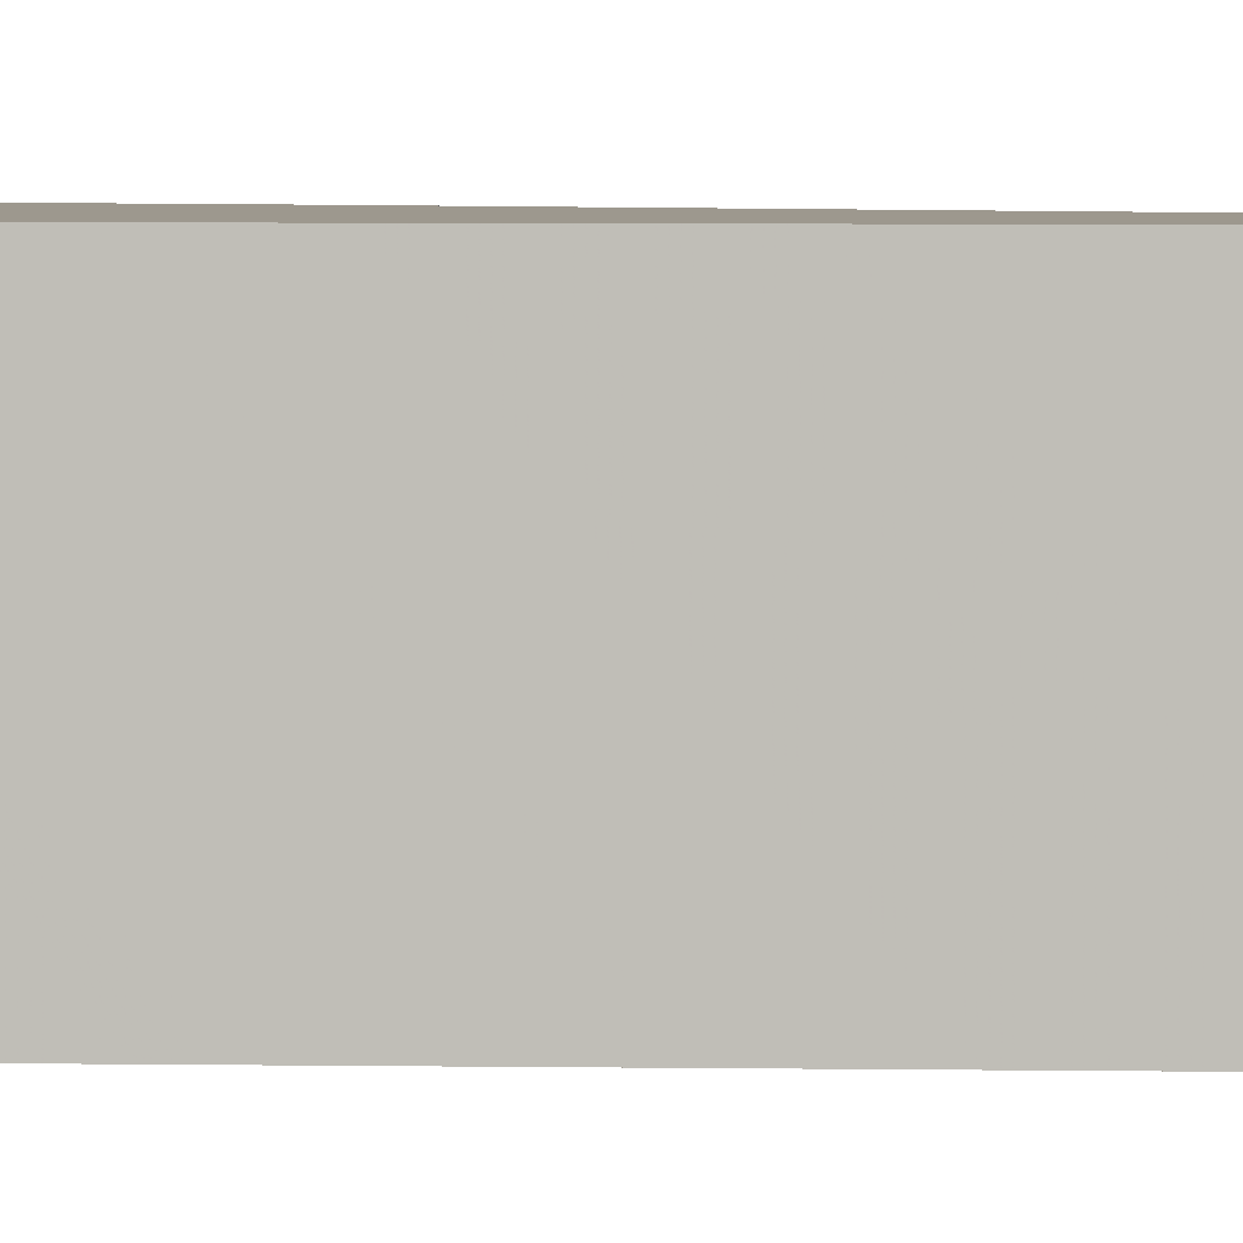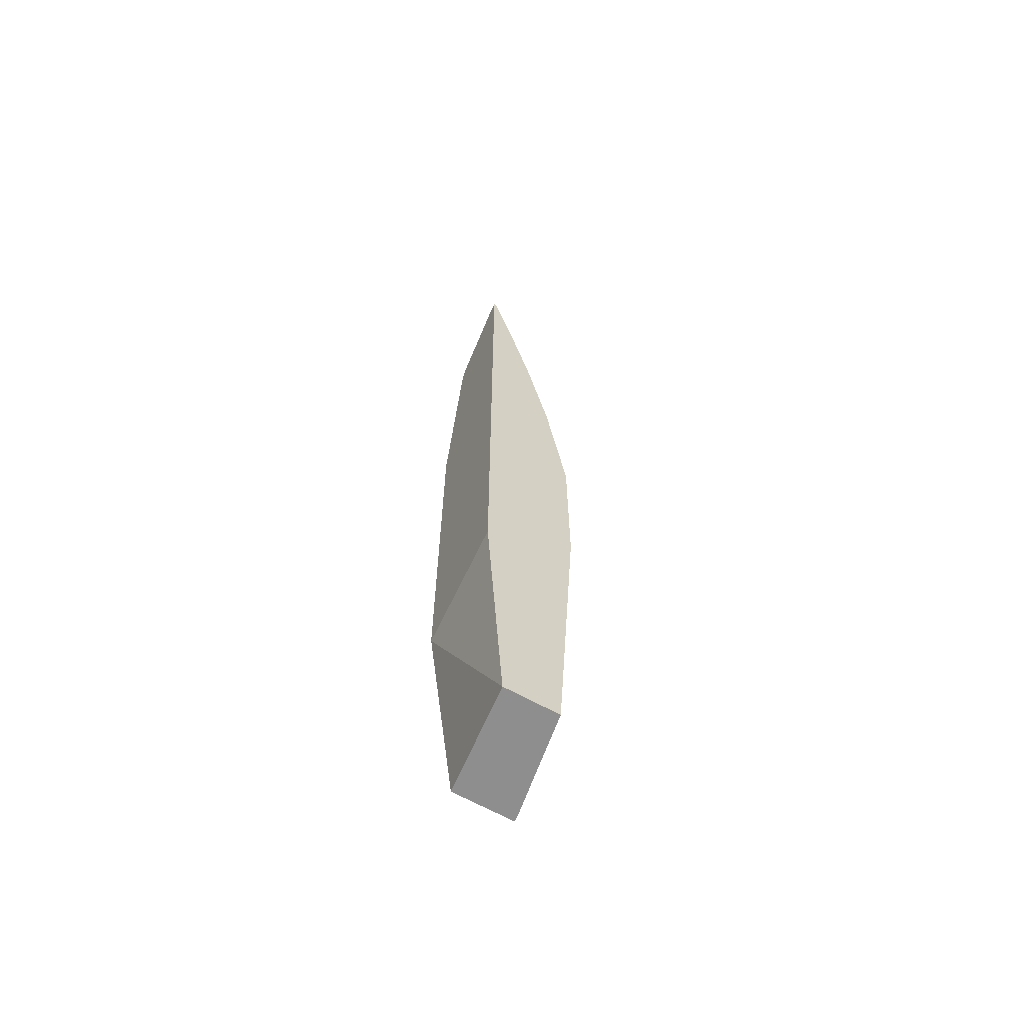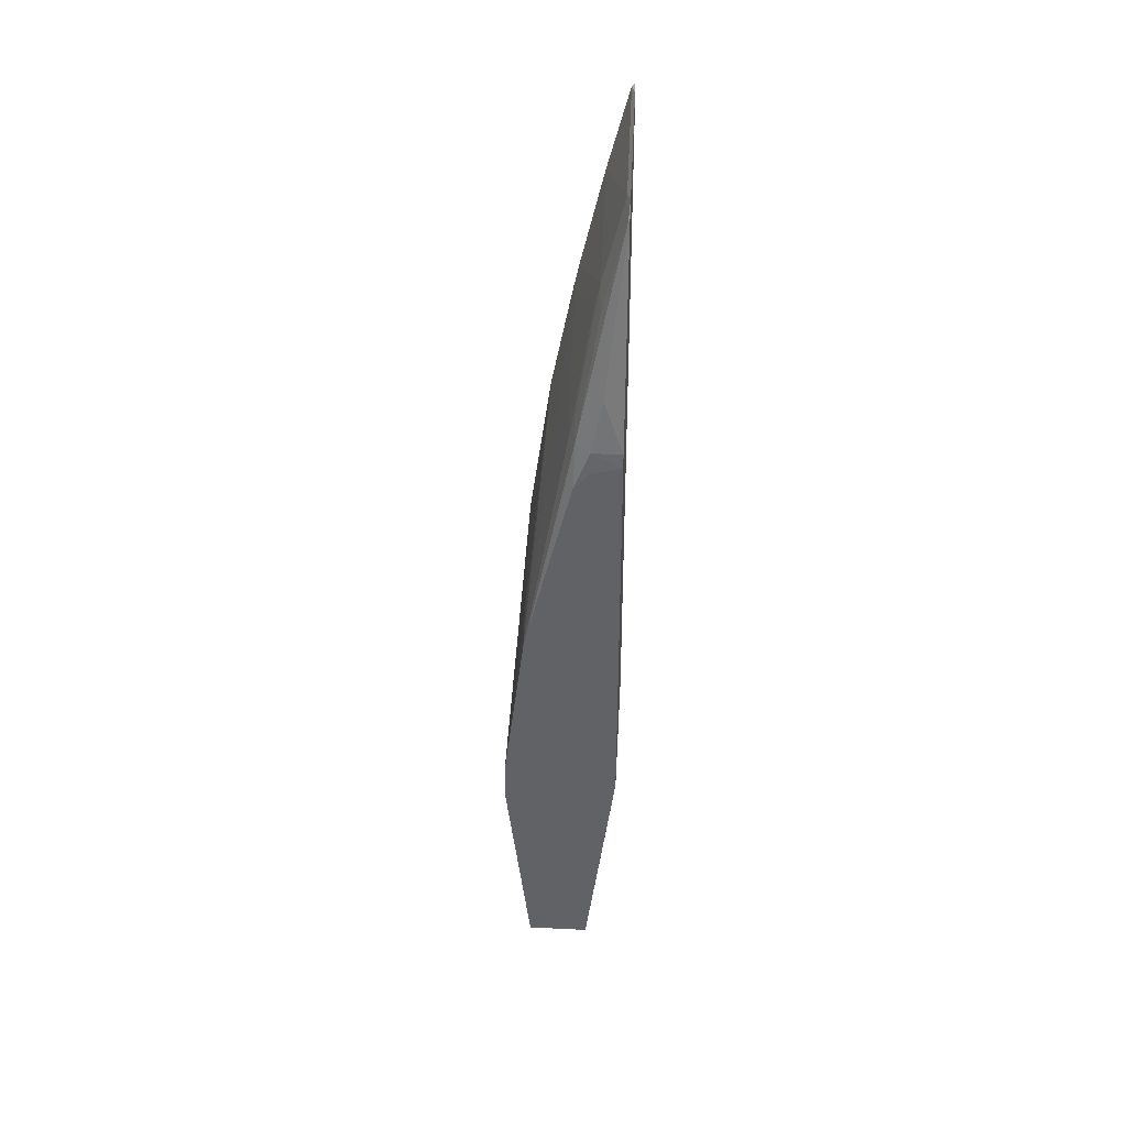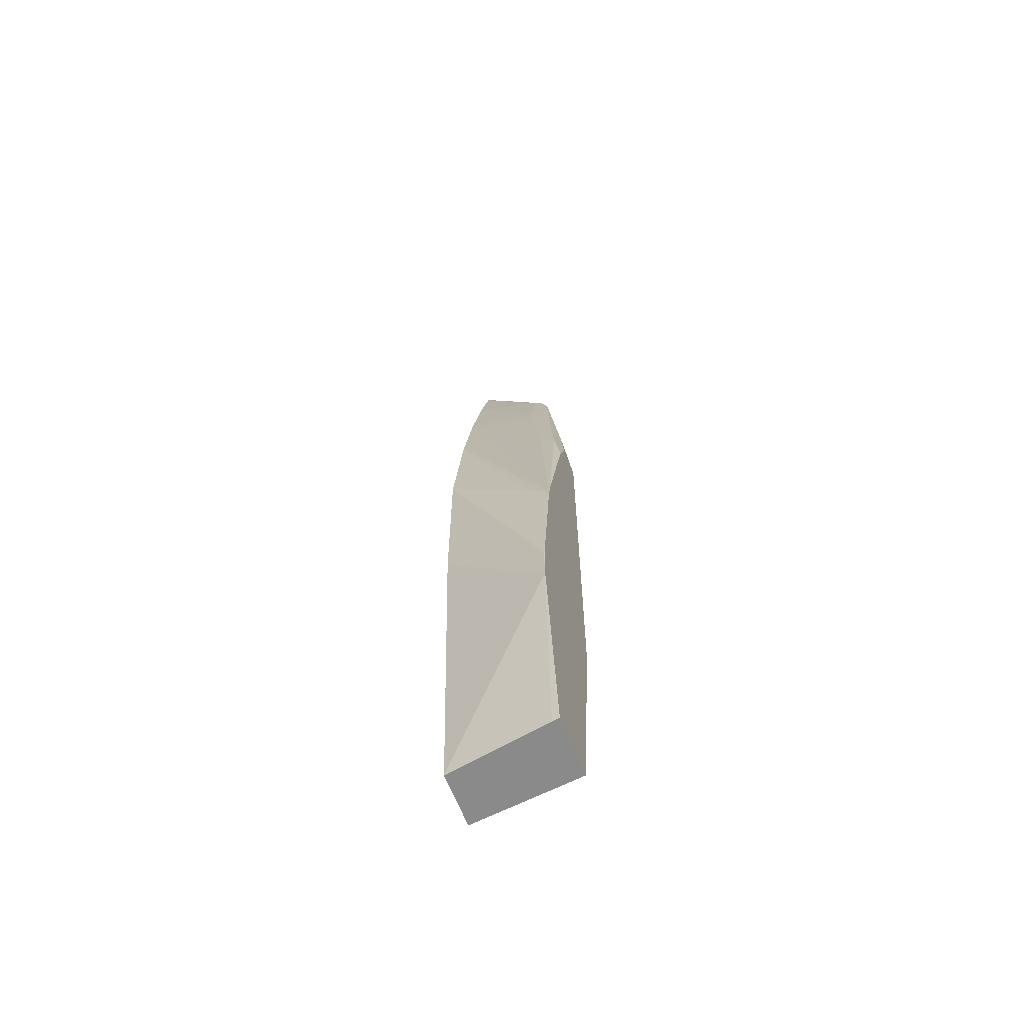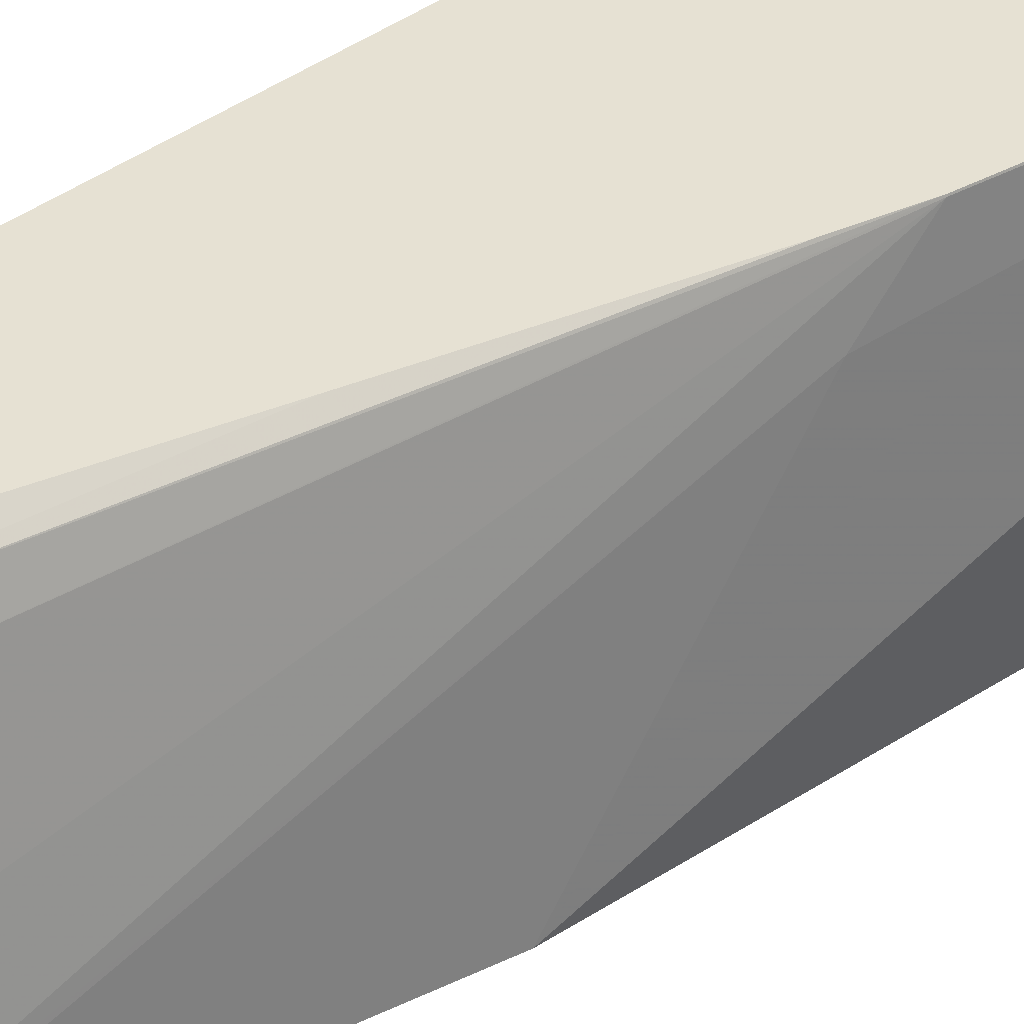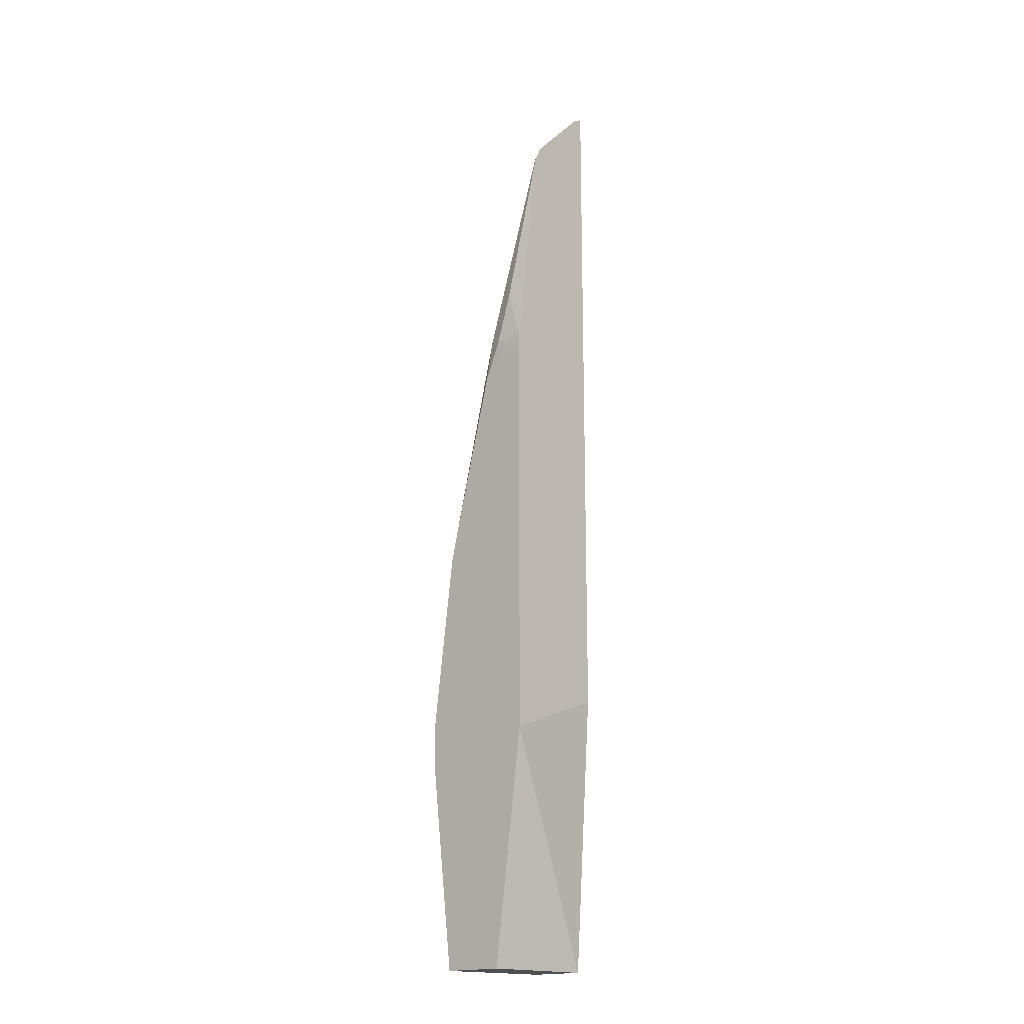
<metadata>
{"format":"obj","ext":"obj","renderer":"f3d","projection":"perspective","resolution":1024,"background":"white","views":[{"elev":3.2,"azim":-85.6,"up":"+Y"},{"elev":-65.0,"azim":-29.4,"up":"+Z"},{"elev":39.1,"azim":-176.5,"up":"+Z"},{"elev":-63.5,"azim":111.1,"up":"+Z"},{"elev":38.7,"azim":48.9,"up":"+Y"},{"elev":-17.8,"azim":-139.2,"up":"+Z"}]}
</metadata>
<code>
v 0.2406 -0.08588 0.7551
v 0.2436 -0.08588 0.7519
v 0.2406 -0.07677 0.7505
v 0.2406 -0.08588 0.08649
v 0.2436 -0.08293 0.749
v 0.2636 -0.08588 0.6767
v 0.2406 -0.0353 0.7091
v 0.2406 0.02119 0.04539
v 0.2577 -0.08588 -0.1799
v 0.2436 -0.04147 0.7075
v 0.2644 -0.02073 0.6038
v 0.2436 -0.02073 0.6867
v 0.2851 -0.08588 0.586
v 0.2851 -0.08293 0.5831
v 0.2406 -0.01458 0.6883
v 0.2695 0.02119 -0.1799
v 0.2406 0.02119 0.4416
v 0.311 -0.08588 -0.1799
v 0.2695 -0.02073 0.5805
v 0.2851 -4.69e-06 0.4794
v 0.2834 0.01382 0.463
v 0.2626 -0.006911 0.5874
v 0.2419 -0.006911 0.6703
v 0.2858 -0.08588 0.5827
v 0.2903 -0.08293 0.5598
v 0.2406 -0.006744 0.672
v 0.3292 0.02119 -0.1799
v 0.2406 0.02073 0.4561
v 0.2695 0.02073 0.4561
v 0.2695 0.02119 0.4341
v 0.3284 0.01408 -0.1799
v 0.3525 0.02073 0.02077
v 0.3317 -0.08588 0.1452
v 0.2903 -4.69e-06 0.4561
v 0.3315 0.02119 0.2284
v 0.3265 0.02119 0.2509
v 0.3059 0.02119 0.3338
v 0.285 0.02119 0.4167
v 0.2592 0.01555 0.508
v 0.2406 -0.006241 0.6697
v 0.2903 -0.08588 0.5627
v 0.311 -0.08293 0.4561
v 0.3317 0.02073 0.2281
v 0.3292 0.02073 -0.1799
v 0.3525 0.02119 0.02031
v 0.3525 0.02073 0.06223
v 0.3317 -0.08588 0.3139
v 0.3316 0.02119 0.2277
v 0.311 -0.08588 0.459
v 0.3317 -4.69e-06 0.2489
v 0.3525 0.02119 0.04109
v 0.3524 0.02119 0.06187
f 21 40 23
f 21 39 40
f 21 29 39
f 21 38 29
f 21 37 38
f 21 36 37
f 21 35 36
f 21 34 35
f 20 34 21
f 17 28 29
f 18 32 33
f 18 31 32
f 17 29 30
f 15 23 26
f 14 24 25
f 13 24 14
f 12 23 15
f 11 23 12
f 21 23 22
f 11 21 22
f 11 22 23
f 19 25 34
f 23 40 26
f 32 46 47
f 25 41 49
f 11 20 21
f 47 50 49
f 46 50 47
f 46 52 48
f 46 51 52
f 43 46 48
f 43 50 46
f 42 50 43
f 42 49 50
f 35 43 48
f 34 43 35
f 32 44 45
f 32 47 33
f 32 51 46
f 32 45 51
f 31 44 32
f 29 38 30
f 28 39 29
f 28 40 39
f 27 45 44
f 25 43 34
f 25 42 43
f 25 49 42
f 24 41 25
f 11 34 20
f 6 12 10
f 11 25 19
f 2 6 5
f 2 5 3
f 1 6 2
f 1 13 6
f 1 24 13
f 1 41 24
f 1 49 41
f 1 47 49
f 1 33 47
f 1 18 33
f 1 9 18
f 1 4 9
f 1 8 4
f 1 17 8
f 1 40 28
f 1 26 40
f 1 15 26
f 1 7 15
f 1 3 7
f 1 2 3
f 11 19 34
f 3 5 7
f 4 8 9
f 1 28 17
f 5 6 10
f 11 14 25
f 5 10 7
f 9 31 18
f 9 44 31
f 9 27 44
f 8 27 16
f 8 45 27
f 8 51 45
f 8 52 51
f 8 48 52
f 8 35 48
f 9 16 27
f 8 37 36
f 8 36 35
f 6 11 12
f 6 14 11
f 6 13 14
f 7 12 15
f 7 10 12
f 8 16 9
f 8 17 30
f 8 30 38
f 8 38 37

</code>
